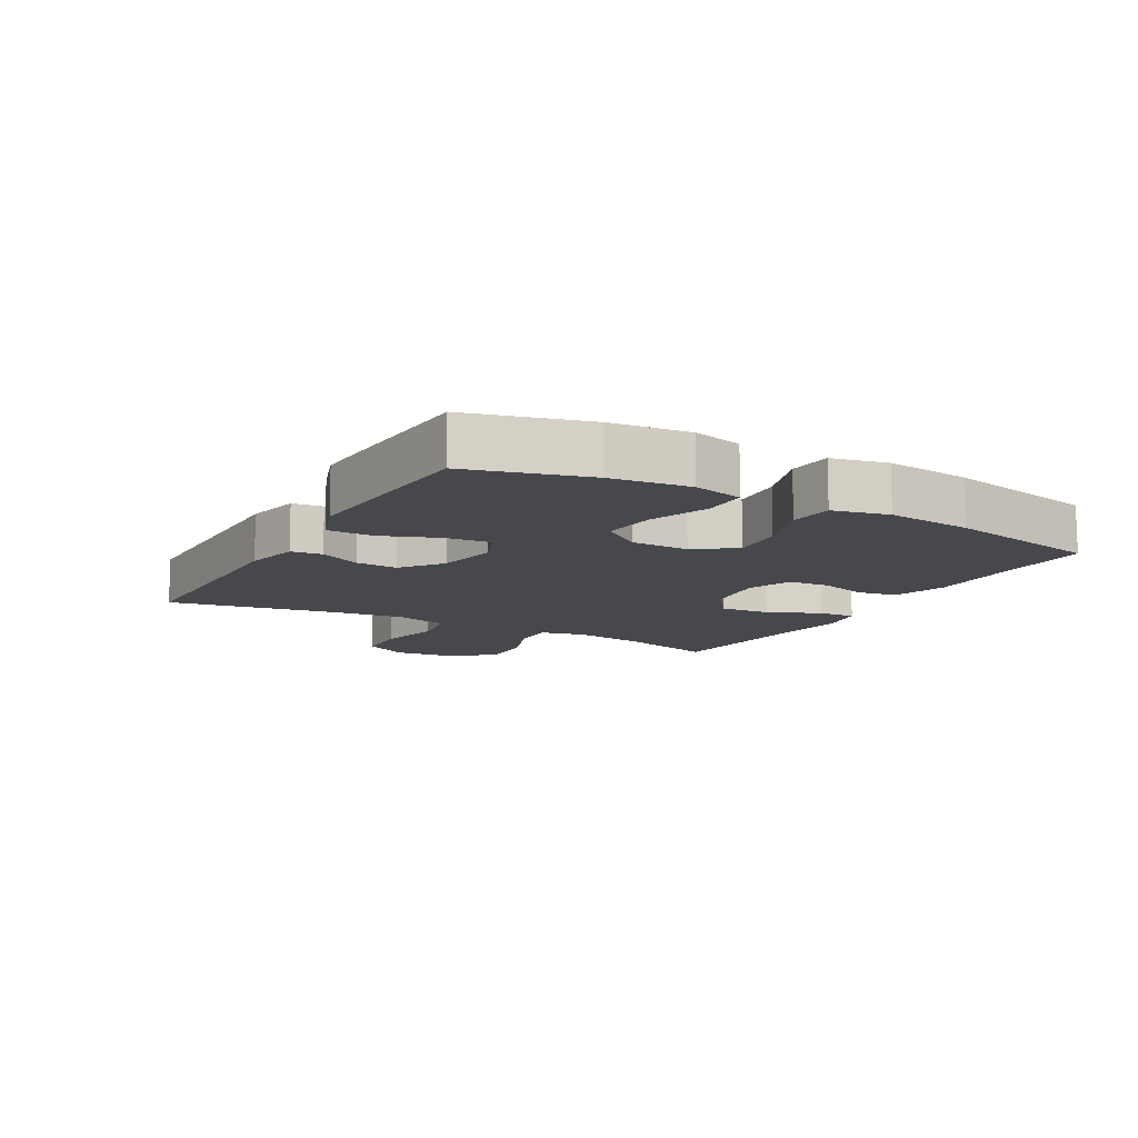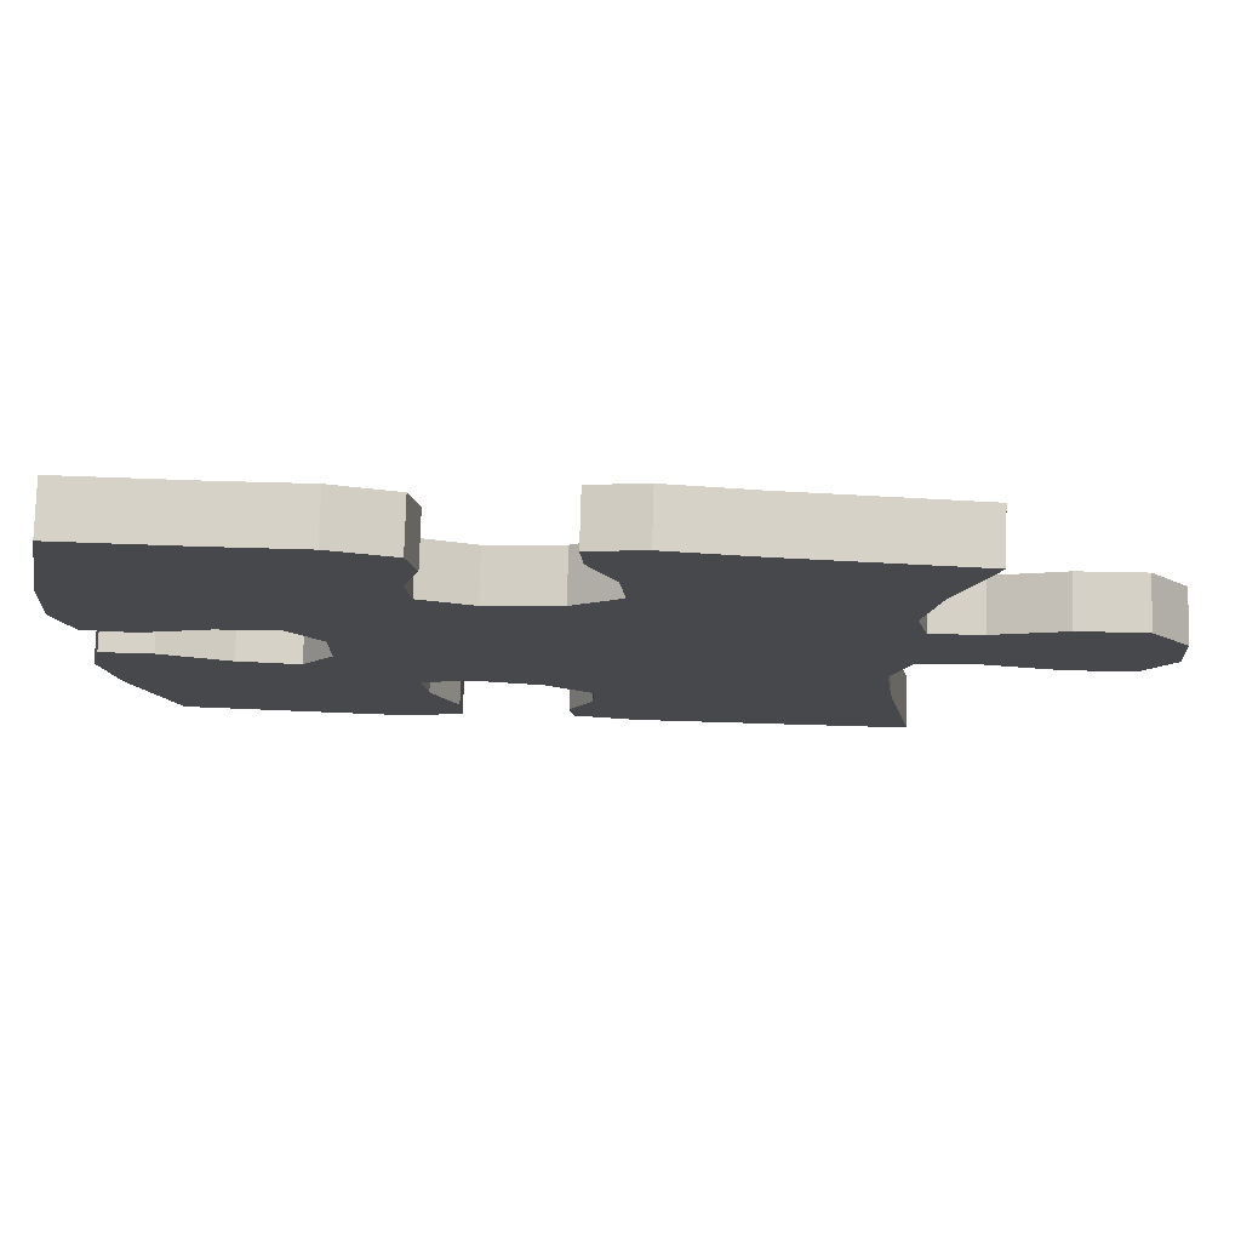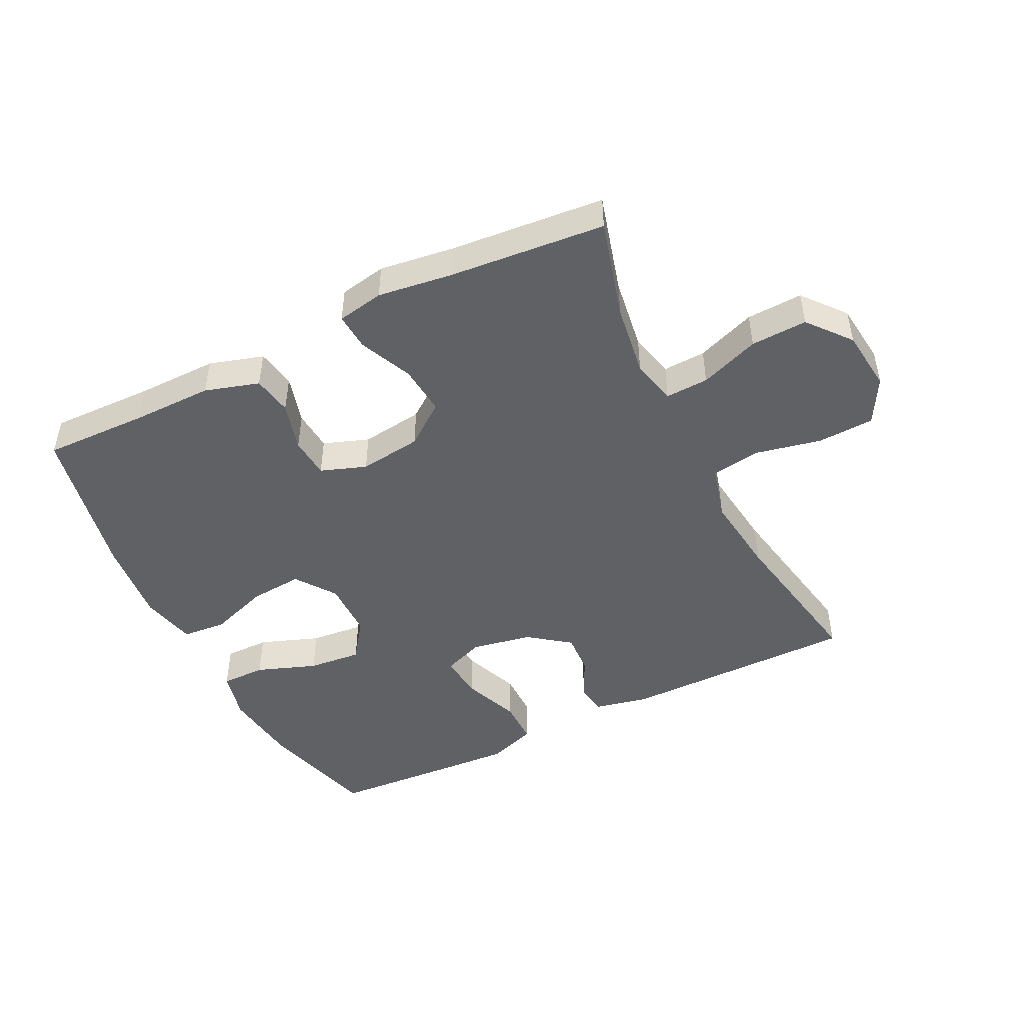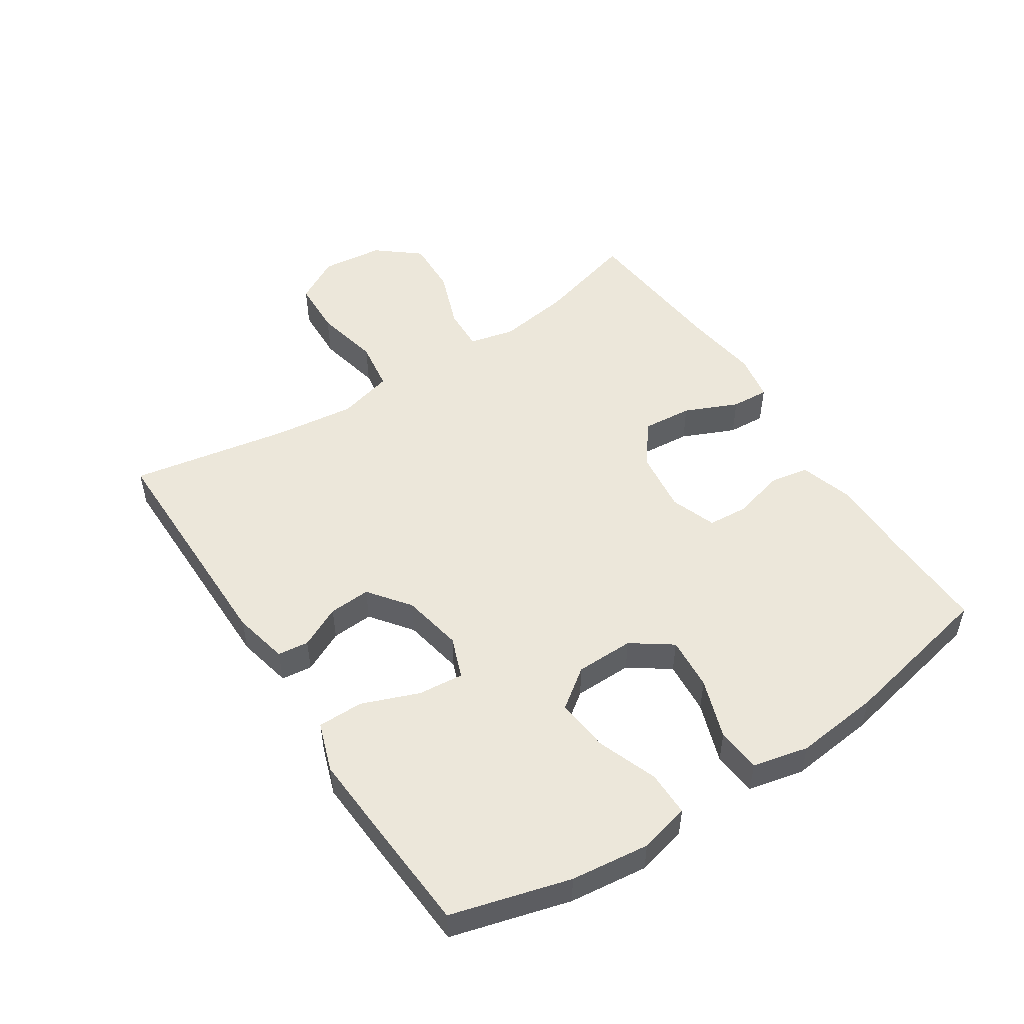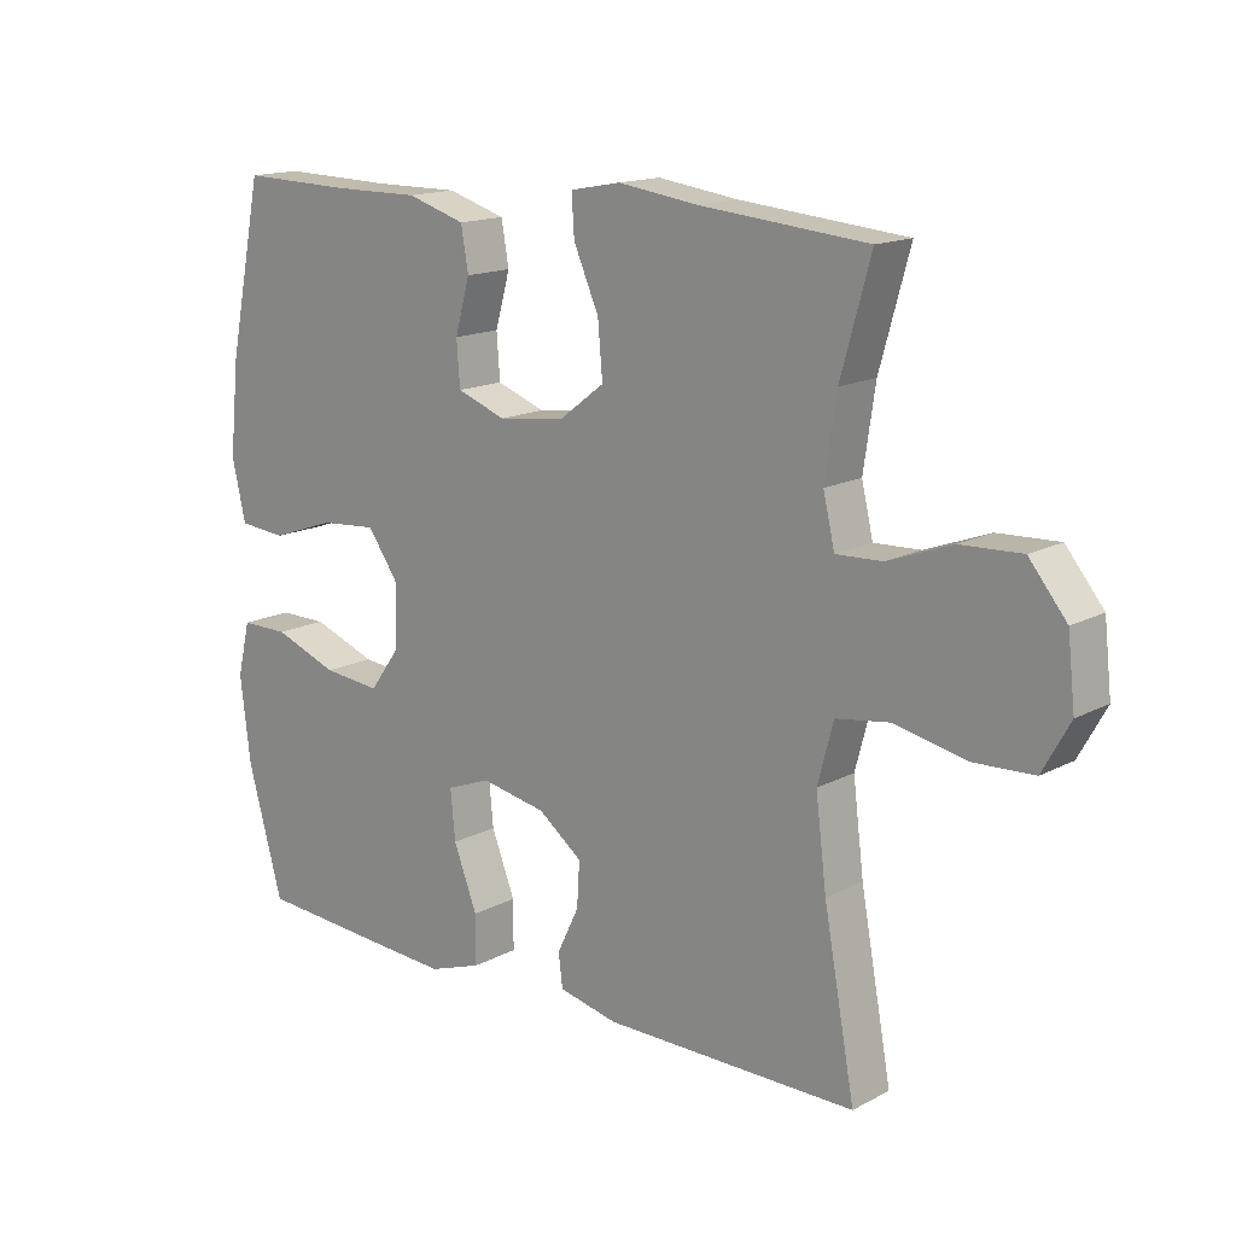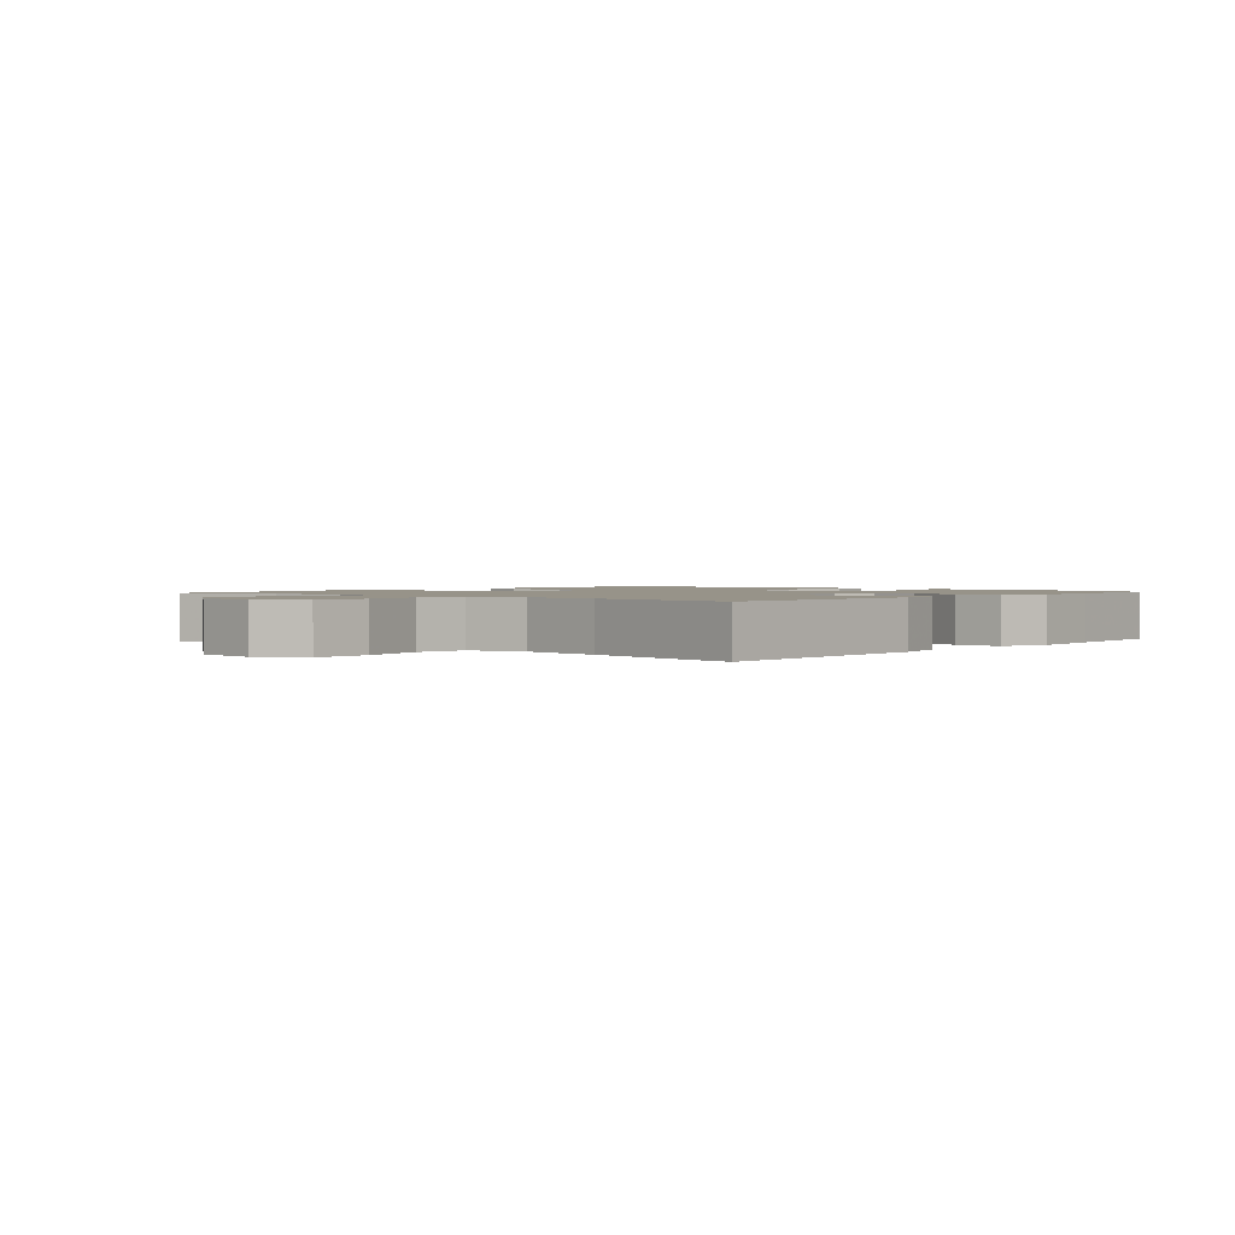
<metadata>
{"format":"obj","ext":"obj","renderer":"f3d","projection":"perspective","resolution":1024,"background":"white","views":[{"elev":-11.5,"azim":-119.5,"up":"+Y"},{"elev":78.4,"azim":1.7,"up":"+Z"},{"elev":-47.2,"azim":26.4,"up":"+Y"},{"elev":51.1,"azim":-123.3,"up":"+Y"},{"elev":15.4,"azim":42.1,"up":"+Z"},{"elev":1.5,"azim":130.2,"up":"+Y"}]}
</metadata>
<code>
v -0.5 0.07 -0.5
v -0.552 0.07 -0.313
v -0.567 0.07 -0.189
v -0.548 0.07 -0.11
v -0.477 0.07 -0.11
v -0.382 0.07 -0.145
v -0.297 0.07 -0.153
v -0.252 0.07 -0.091
v -0.251 0.07 0.001
v -0.296 0.07 0.064
v -0.38 0.07 0.057
v -0.475 0.07 0.024
v -0.545 0.07 0.03
v -0.565 0.07 0.118
v -0.551 0.07 0.253
v -0.5 0.07 0.5
v -0.335 0.07 0.496
v -0.207 0.07 0.497
v -0.121 0.07 0.471
v -0.11 0.07 0.408
v -0.132 0.07 0.33
v -0.127 0.07 0.265
v -0.055 0.07 0.239
v 0.044 0.07 0.252
v 0.11 0.07 0.302
v 0.103 0.07 0.381
v 0.066 0.07 0.465
v 0.062 0.07 0.524
v 0.136 0.07 0.538
v 0.254 0.07 0.522
v 0.5 0.07 0.5
v 0.456 0.07 0.342
v 0.439 0.07 0.227
v 0.456 0.07 0.155
v 0.524 0.07 0.158
v 0.618 0.07 0.193
v 0.707 0.07 0.197
v 0.762 0.07 0.13
v 0.773 0.07 0.032
v 0.733 0.07 -0.04
v 0.644 0.07 -0.044
v 0.54 0.07 -0.022
v 0.461 0.07 -0.034
v 0.438 0.07 -0.121
v 0.454 0.07 -0.25
v 0.5 0.07 -0.5
v 0.127 0.07 -0.5
v 0.04 0.07 -0.481
v 0.034 0.07 -0.432
v 0.066 0.07 -0.366
v 0.07 0.07 -0.3
v 0.005 0.07 -0.251
v -0.091 0.07 -0.233
v -0.156 0.07 -0.258
v -0.149 0.07 -0.33
v -0.114 0.07 -0.42
v -0.114 0.07 -0.492
v -0.192 0.07 -0.519
v -0.314 0.07 -0.512
v -0.5 0 -0.5
v -0.552 0 -0.313
v -0.567 0 -0.189
v -0.548 0 -0.11
v -0.477 0 -0.11
v -0.382 0 -0.145
v -0.297 0 -0.153
v -0.252 0 -0.091
v -0.251 0 0.001
v -0.296 0 0.064
v -0.38 0 0.057
v -0.475 0 0.024
v -0.545 0 0.03
v -0.565 0 0.118
v -0.551 0 0.253
v -0.5 0 0.5
v -0.335 0 0.496
v -0.207 0 0.497
v -0.121 0 0.471
v -0.11 0 0.408
v -0.132 0 0.33
v -0.127 0 0.265
v -0.055 0 0.239
v 0.044 0 0.252
v 0.11 0 0.302
v 0.103 0 0.381
v 0.066 0 0.465
v 0.062 0 0.524
v 0.136 0 0.538
v 0.254 0 0.522
v 0.5 0 0.5
v 0.456 0 0.342
v 0.439 0 0.227
v 0.456 0 0.155
v 0.524 0 0.158
v 0.618 0 0.193
v 0.707 0 0.197
v 0.762 0 0.13
v 0.773 0 0.032
v 0.733 0 -0.04
v 0.644 0 -0.044
v 0.54 0 -0.022
v 0.461 0 -0.034
v 0.438 0 -0.121
v 0.454 0 -0.25
v 0.5 0 -0.5
v 0.127 0 -0.5
v 0.04 0 -0.481
v 0.034 0 -0.432
v 0.066 0 -0.366
v 0.07 0 -0.3
v 0.005 0 -0.251
v -0.091 0 -0.233
v -0.156 0 -0.258
v -0.149 0 -0.33
v -0.114 0 -0.42
v -0.114 0 -0.492
v -0.192 0 -0.519
v -0.314 0 -0.512
f 55 56 57 58
f 54 55 58 59
f 47 48 49 50
f 45 46 47 50
f 44 45 50 51
f 43 44 51 52
f 39 40 41 42
f 39 42 43
f 38 39 43
f 35 36 37 38
f 34 35 38 43
f 33 34 43 52
f 30 31 32
f 26 27 28 29
f 25 26 29 30
f 18 19 20 21
f 17 18 21 22
f 16 17 22
f 15 16 22
f 14 15 22 23
f 11 12 13 14
f 10 11 14 23
f 3 4 5 6
f 3 6 7
f 2 3 7
f 54 59 1 2
f 53 54 2 7
f 52 53 7 8
f 33 52 8 9
f 25 30 32 33
f 24 25 33 9
f 9 10 23 24
f 117 116 115 114
f 118 117 114 113
f 109 108 107 106
f 109 106 105 104
f 110 109 104 103
f 111 110 103 102
f 101 100 99 98
f 102 101 98
f 102 98 97
f 97 96 95 94
f 102 97 94 93
f 111 102 93 92
f 91 90 89
f 88 87 86 85
f 89 88 85 84
f 80 79 78 77
f 81 80 77 76
f 81 76 75
f 81 75 74
f 82 81 74 73
f 73 72 71 70
f 82 73 70 69
f 65 64 63 62
f 66 65 62
f 66 62 61
f 61 60 118 113
f 66 61 113 112
f 67 66 112 111
f 68 67 111 92
f 92 91 89 84
f 68 92 84 83
f 83 82 69 68
f 1 60 61 2
f 2 61 62 3
f 3 62 63 4
f 4 63 64 5
f 5 64 65 6
f 6 65 66 7
f 7 66 67 8
f 8 67 68 9
f 9 68 69 10
f 10 69 70 11
f 11 70 71 12
f 12 71 72 13
f 13 72 73 14
f 14 73 74 15
f 15 74 75 16
f 16 75 76 17
f 17 76 77 18
f 18 77 78 19
f 19 78 79 20
f 20 79 80 21
f 21 80 81 22
f 22 81 82 23
f 23 82 83 24
f 24 83 84 25
f 25 84 85 26
f 26 85 86 27
f 27 86 87 28
f 28 87 88 29
f 29 88 89 30
f 30 89 90 31
f 31 90 91 32
f 32 91 92 33
f 33 92 93 34
f 34 93 94 35
f 35 94 95 36
f 36 95 96 37
f 37 96 97 38
f 38 97 98 39
f 39 98 99 40
f 40 99 100 41
f 41 100 101 42
f 42 101 102 43
f 43 102 103 44
f 44 103 104 45
f 45 104 105 46
f 46 105 106 47
f 47 106 107 48
f 48 107 108 49
f 49 108 109 50
f 50 109 110 51
f 51 110 111 52
f 52 111 112 53
f 53 112 113 54
f 54 113 114 55
f 55 114 115 56
f 56 115 116 57
f 57 116 117 58
f 58 117 118 59
f 59 118 60 1

</code>
